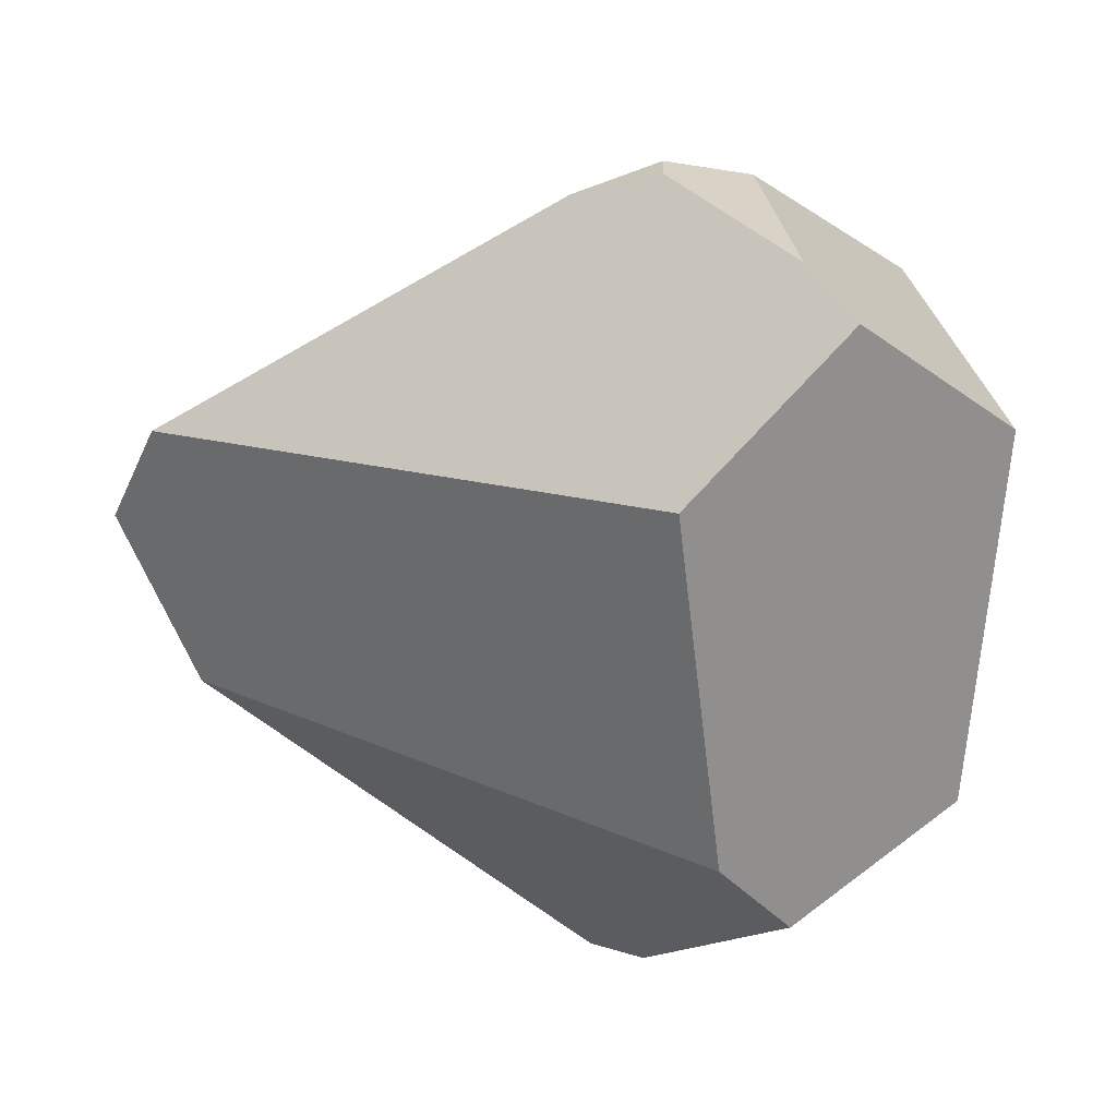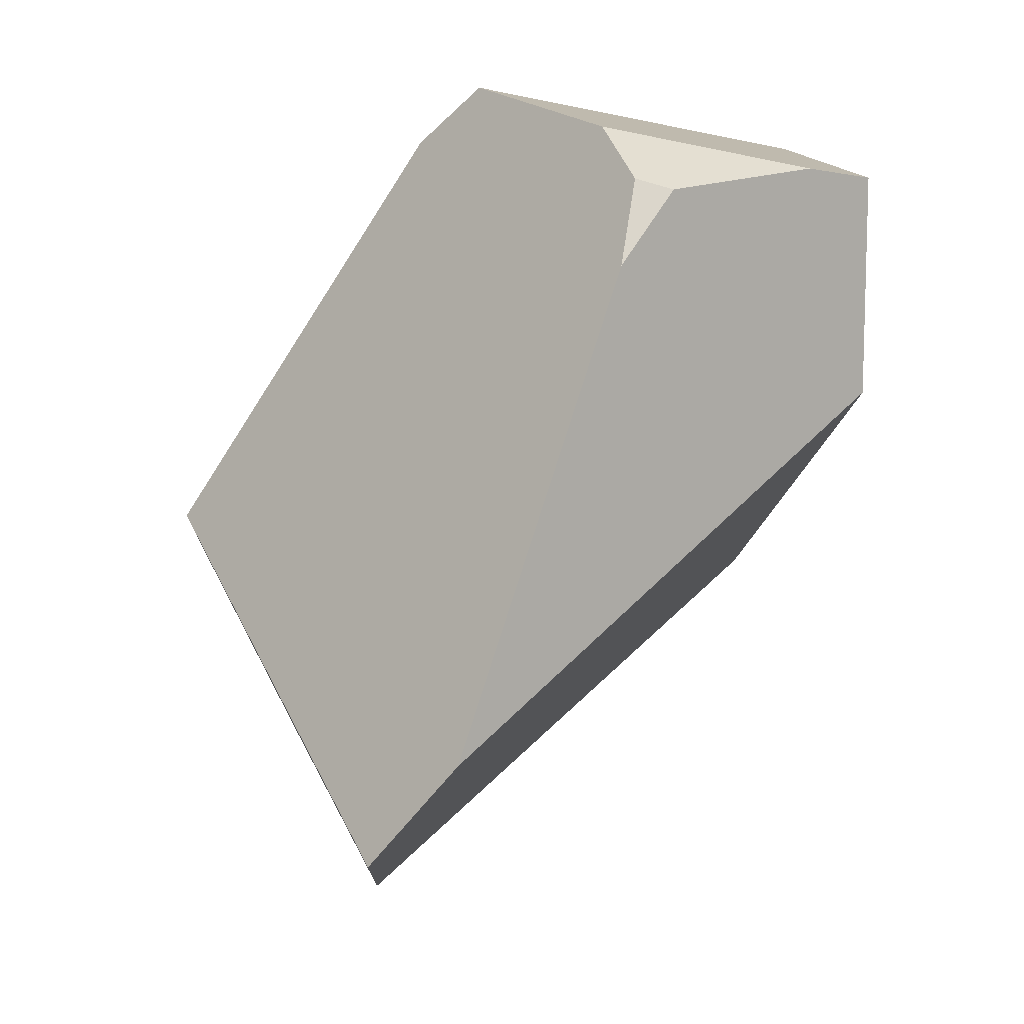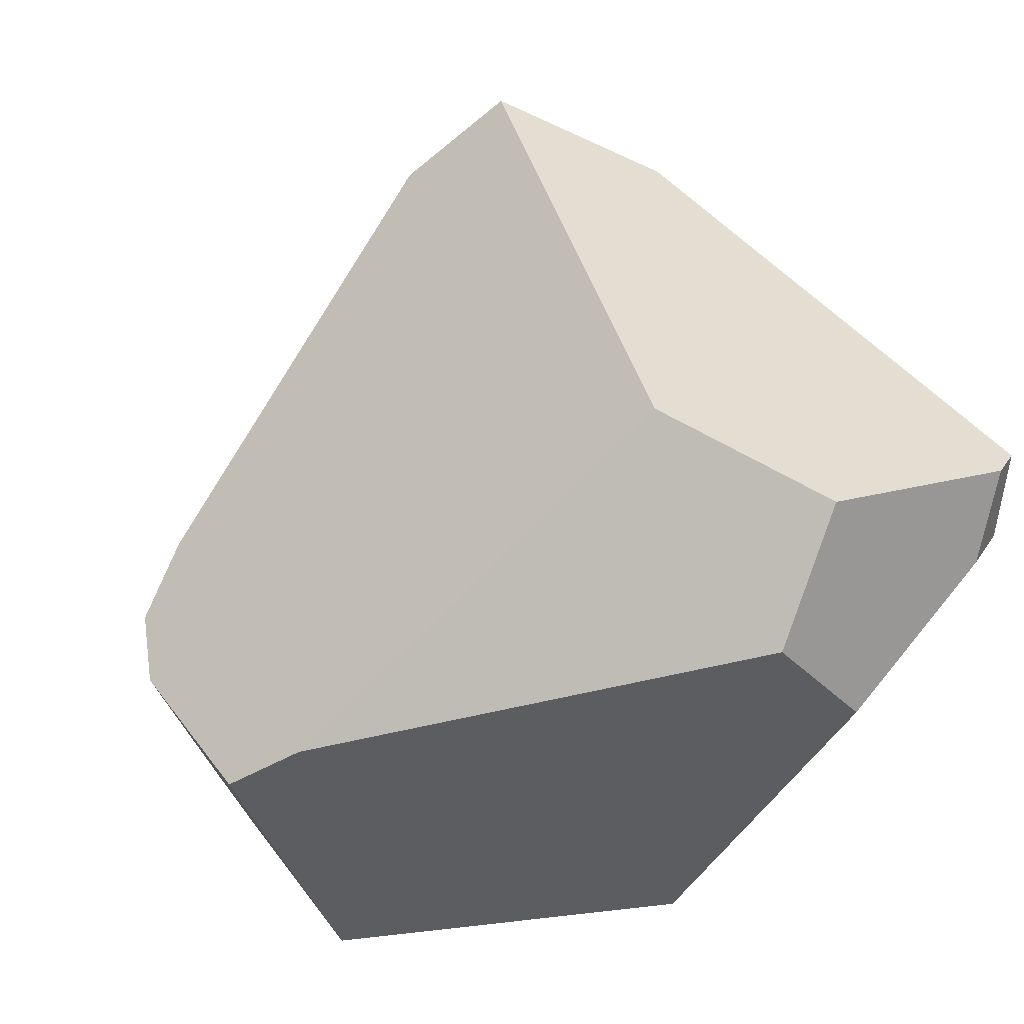
<metadata>
{"format":"obj","ext":"obj","renderer":"f3d","projection":"perspective","resolution":1024,"background":"white","views":[{"elev":-75.6,"azim":-117.6,"up":"+Y"},{"elev":-66.9,"azim":-96.4,"up":"+Z"},{"elev":64.3,"azim":-27.0,"up":"+Y"}]}
</metadata>
<code>
v -0.5048 0.5246 -0.4511
v -0.3594 0.623 -0.4348
v -0.4841 0.53 -0.4639
v -0.3594 0.6231 -0.4346
v -0.3594 0.6231 -0.4346
v -0.3079 0.6062 -0.3996
v -0.3594 0.623 -0.4348
v -0.3596 0.6235 -0.4338
v -0.3648 0.6353 -0.4075
v -0.2652 0.602 -0.3418
v -0.4055 0.7281 -0.2012
v -0.2204 0.6027 -0.2664
v -0.2207 0.6024 -0.2677
v -0.225 0.5981 -0.2872
v -0.225 0.5981 -0.2872
v -0.2356 0.576 -0.2582
v -0.2652 0.602 -0.3418
v -0.2207 0.6024 -0.2677
v -0.2356 0.576 -0.2582
v -0.225 0.5981 -0.2872
v -0.2204 0.6027 -0.2664
v -0.2202 0.6029 -0.2653
v -0.2172 0.6059 -0.2514
v -0.2117 0.6113 -0.2265
v -0.2097 0.6134 -0.2172
v -0.2097 0.6134 -0.2172
v -0.2094 0.6137 -0.2157
v -0.2094 0.6137 -0.2156
v -0.2087 0.6144 -0.2125
v -0.2914 0.4597 -0.1061
v -0.1614 0.6617 0.00447
v -0.1584 0.6648 0.01856
v -0.3255 0.3887 -0.01332
v -0.6422 0.1215 0.1149
v -0.2914 0.4597 -0.1061
v -0.3255 0.3887 -0.01332
v -0.6605 0.1168 0.1022
v -0.7565 0.0921 0.03584
v -0.7095 0.1675 -0.05025
v -0.6866 0.2044 -0.09232
v -0.6771 0.2197 -0.1097
v -0.6547 0.2556 -0.1508
v -0.6498 0.2636 -0.1599
v -0.3079 0.6062 -0.3996
v -0.6241 0.3049 -0.207
v -0.6204 0.3109 -0.2138
v -0.4982 0.5074 -0.438
v -0.354 0.6107 -0.4622
v -0.354 0.6107 -0.4622
v -0.354 0.6107 -0.4622
v -0.4841 0.53 -0.4639
v -0.4982 0.5074 -0.438
v -0.5048 0.5246 -0.4511
v -0.4841 0.53 -0.4639
v -0.5049 0.5246 -0.4511
v -0.5055 0.5244 -0.4507
v -0.5068 0.5241 -0.4499
v -0.5236 0.5197 -0.4395
v -0.5912 0.5021 -0.3979
v -0.6204 0.3109 -0.2138
v -0.8289 0.44 -0.2515
v -0.6241 0.3049 -0.207
v -0.6498 0.2636 -0.1599
v -0.6547 0.2556 -0.1508
v -0.6771 0.2197 -0.1097
v -0.6866 0.2044 -0.09232
v -0.7095 0.1675 -0.05025
v -0.9255 0.1092 0.08454
v -1.012 0.1863 0.04773
v -1.015 0.1951 0.04057
v -1.014 0.359 -0.1079
v -0.9453 0.4096 -0.1798
v -0.8289 0.44 -0.2515
v -0.9453 0.4096 -0.1798
v -1.047 0.4606 0.01868
v -0.5912 0.5021 -0.3979
v -1.044 0.4775 0.04512
v -0.4055 0.7281 -0.2012
v -1.038 0.5126 0.1001
v -0.4077 0.733 -0.1904
v -1.038 0.5136 0.1016
v -0.4213 0.7641 -0.1213
v -1.037 0.5199 0.1115
v -0.9474 0.6364 0.2197
v -1.027 0.574 0.1963
v -0.9474 0.6364 0.2197
v -1.027 0.574 0.1963
v -0.8428 0.6705 0.2601
v -0.9474 0.6364 0.2197
v -0.8428 0.6705 0.2601
v -0.6921 0.7651 0.1711
v -0.6921 0.7651 0.1711
v -0.4381 0.8023 -0.03642
v -0.4523 0.8348 0.03577
v -0.4523 0.8348 0.03577
v -0.1584 0.6648 0.01856
v -0.4381 0.8023 -0.03642
v -0.1433 0.6798 0.08756
v -0.4638 0.861 0.09404
v -0.3565 0.8729 0.3057
v -0.3536 0.8728 0.3101
v -0.3565 0.8729 0.3057
v -0.3582 0.8696 0.3141
v -0.3536 0.8728 0.3101
v -0.4082 0.8339 0.3576
v -0.3582 0.8696 0.3141
v -0.4082 0.8339 0.3576
v -0.3427 0.8668 0.3103
v -0.3536 0.8728 0.3101
v -0.3427 0.8668 0.3103
v -0.298 0.8421 0.3111
v -0.2935 0.8396 0.3111
v -0.2755 0.8296 0.3114
v -0.1934 0.7843 0.3128
v -0.1288 0.7486 0.3138
v -0.09815 0.725 0.2949
v -0.1433 0.6798 0.08756
v -0.09815 0.725 0.2949
v -0.1096 0.7037 0.3097
v -0.1162 0.6912 0.3183
v -0.1183 0.6873 0.321
v -0.1719 0.5931 0.3491
v -0.383 0.2689 0.1434
v -0.2363 0.4842 0.3546
v -0.3871 0.2603 0.1547
v -0.2425 0.4736 0.3551
v -0.2925 0.389 0.3594
v -0.4205 0.1908 0.2456
v -0.34 0.3085 0.3634
v -0.3432 0.3032 0.3637
v -0.3447 0.3006 0.3638
v -0.3447 0.3005 0.3638
v -0.347 0.2966 0.364
v -0.3471 0.2965 0.364
v -0.3518 0.2885 0.3645
v -0.352 0.2881 0.3645
v -0.3525 0.2874 0.3645
v -0.3525 0.2874 0.3645
v -0.392 0.2206 0.3679
v -0.3926 0.2195 0.3679
v -0.3943 0.2166 0.3681
v -0.3951 0.2153 0.3681
v -0.4243 0.1802 0.2728
v -0.4271 0.1769 0.2637
v -0.4205 0.1908 0.2456
v -0.4271 0.1769 0.2637
v -0.4665 0.1668 0.2365
v -0.3871 0.2603 0.1547
v -0.5723 0.1395 0.1633
v -0.383 0.2689 0.1434
v -0.58 0.1375 0.158
v -0.731 0.2271 0.4043
v -0.6422 0.1215 0.1149
v -0.58 0.1375 0.158
v -0.8331 0.2109 0.3612
v -0.6605 0.1168 0.1022
v -0.8415 0.2096 0.3577
v -0.8503 0.1016 0.06288
v -0.7565 0.0921 0.03584
v -0.8503 0.1016 0.06288
v -0.7564 0.0921 0.03584
v -0.9255 0.1092 0.08454
v -0.9667 0.1897 0.3048
v -0.9843 0.1434 0.1784
v -0.9296 0.1096 0.08571
v -0.9846 0.1425 0.1762
v -0.9854 0.1406 0.1709
v -0.9489 0.1116 0.09127
v -0.9871 0.1361 0.1587
v -0.9822 0.115 0.1009
v -0.9918 0.1237 0.1247
v -0.9931 0.1202 0.1152
v -0.9909 0.1158 0.1034
v -0.9941 0.1175 0.1079
v -0.9946 0.1162 0.1044
v -0.9909 0.1158 0.1034
v -0.9946 0.1162 0.1044
v -0.996 0.1217 0.09999
v -0.9822 0.115 0.1009
v -0.9989 0.1334 0.09054
v -0.9489 0.1116 0.09127
v -1.008 0.1684 0.06223
v -0.9296 0.1096 0.08571
v -1.012 0.1835 0.05001
v -0.9843 0.1434 0.1784
v -1.012 0.1863 0.04773
v -1.012 0.1835 0.05001
v -0.9846 0.3031 0.2728
v -0.9858 0.3104 0.2707
v -0.9875 0.3213 0.2677
v -0.9945 0.3654 0.2552
v -0.9875 0.3213 0.2677
v -0.8359 0.6727 0.2628
v -0.9945 0.3654 0.2552
v -0.8078 0.6819 0.2737
v -0.8359 0.6727 0.2628
v -0.8078 0.6819 0.2737
v -0.9952 0.3701 0.2539
v -0.9947 0.3667 0.2549
v -0.9947 0.3667 0.2549
v -0.9952 0.3701 0.2539
v -1.047 0.4606 0.01868
v -1.051 0.4381 -0.01664
v -1.015 0.1951 0.04058
v -1.022 0.4021 -0.1105
v -1.015 0.1951 0.04057
v -1.051 0.4381 -0.01664
v -1.014 0.359 -0.1079
v -1.022 0.4021 -0.1105
v -1.019 0.4024 -0.1133
v -1.014 0.359 -0.1079
v -1.051 0.4381 -0.01664
v -1.019 0.4024 -0.1133
v -1.022 0.4021 -0.1105
v -0.9453 0.4096 -0.1798
v -1.044 0.4775 0.04512
v -1.003 0.4207 0.2396
v -1.038 0.5126 0.1001
v -1.038 0.5136 0.1016
v -1.037 0.5199 0.1115
v -1.025 0.5561 0.2014
v -1.003 0.4207 0.2396
v -1.025 0.5561 0.2014
v -1.027 0.574 0.1963
v -0.78 0.6909 0.2844
v -0.8415 0.2096 0.3577
v -0.78 0.6909 0.2844
v -0.9846 0.3031 0.2728
v -0.9858 0.3104 0.2707
v -0.9667 0.1897 0.3048
v -0.9667 0.1897 0.3048
v -0.8331 0.2109 0.3612
v -0.731 0.2271 0.4043
v -0.6045 0.2472 0.4577
v -0.6042 0.2472 0.4578
v -0.7775 0.6917 0.2854
v -0.7775 0.6917 0.2854
v -0.7758 0.6923 0.286
v -0.585 0.2591 0.464
v -0.7758 0.6923 0.286
v -0.6032 0.2474 0.4582
v -0.6032 0.2474 0.4582
v -0.6041 0.2472 0.4579
v -0.5895 0.2495 0.464
v -0.585 0.2591 0.464
v -0.5895 0.2495 0.464
v -0.5684 0.2458 0.4536
v -0.5846 0.26 0.464
v -0.5668 0.2455 0.4528
v -0.3943 0.2166 0.3681
v -0.5766 0.2771 0.4641
v -0.5727 0.2854 0.4641
v -0.572 0.2867 0.4641
v -0.5689 0.2934 0.4642
v -0.3926 0.2195 0.3679
v -0.392 0.2206 0.3679
v -0.3525 0.2874 0.3645
v -0.506 0.4271 0.4647
v -0.506 0.4271 0.4647
v -0.7565 0.6986 0.2935
v -0.5689 0.2934 0.4642
v -0.7229 0.7095 0.3065
v -0.7565 0.6986 0.2935
v -0.7229 0.7095 0.3065
v -0.5766 0.2771 0.4641
v -0.5846 0.26 0.464
v -0.5847 0.2599 0.464
v -0.5727 0.2854 0.4641
v -0.572 0.2867 0.4641
v -0.7224 0.7097 0.3067
v -0.4388 0.5696 0.4653
v -0.7224 0.7097 0.3067
v -0.4387 0.5698 0.4653
v -0.4387 0.5698 0.4653
v -0.4381 0.5711 0.4653
v -0.7163 0.7116 0.3091
v -0.4373 0.5729 0.4653
v -0.437 0.5736 0.4653
v -0.4299 0.5885 0.4654
v -0.7131 0.7127 0.3103
v -0.4295 0.5894 0.4654
v -0.4294 0.5897 0.4654
v -0.4259 0.597 0.4654
v -0.7109 0.7134 0.3111
v -0.4257 0.5976 0.4654
v -0.4256 0.5978 0.4654
v -0.4233 0.6026 0.4654
v -0.6129 0.7453 0.349
v -0.4092 0.6326 0.4655
v -0.405 0.6415 0.4656
v -0.3913 0.6704 0.4657
v -0.4337 0.7419 0.4314
v -0.4644 0.7937 0.4065
v -0.6129 0.7453 0.349
v -0.4644 0.7937 0.4065
v -0.4779 0.8731 0.1304
v -0.7109 0.7134 0.3111
v -0.7131 0.7127 0.3103
v -0.7163 0.7116 0.3091
v -0.4779 0.8731 0.1304
v -0.4704 0.876 0.1274
v -0.4708 0.8767 0.1291
v -0.4708 0.8767 0.1291
v -0.4367 0.8134 0.3825
v -0.4492 0.8046 0.3933
v -0.4492 0.8046 0.3933
v -0.4644 0.7937 0.4065
v -0.4337 0.7419 0.4314
v -0.4367 0.8134 0.3825
v -0.2825 0.6804 0.4184
v -0.2935 0.8396 0.3111
v -0.298 0.8421 0.3111
v -0.2755 0.8296 0.3114
v -0.1934 0.7843 0.3128
v -0.1901 0.6889 0.3783
v -0.1882 0.6892 0.3774
v -0.142 0.7354 0.328
v -0.1403 0.7371 0.3261
v -0.1288 0.7486 0.3138
v -0.1096 0.7037 0.3097
v -0.1288 0.7486 0.3138
v -0.1403 0.7371 0.3261
v -0.09815 0.725 0.2949
v -0.142 0.7354 0.328
v -0.1162 0.6912 0.3183
v -0.1183 0.6873 0.321
v -0.1353 0.6556 0.3429
v -0.1353 0.6556 0.3429
v -0.1378 0.6508 0.3462
v -0.1719 0.5931 0.3491
v -0.1378 0.6508 0.3462
v -0.1901 0.6889 0.3783
v -0.2825 0.6804 0.4184
v -0.405 0.6415 0.4656
v -0.2363 0.4842 0.3546
v -0.4092 0.6326 0.4655
v -0.4233 0.6026 0.4654
v -0.4256 0.5978 0.4654
v -0.4257 0.5976 0.4654
v -0.4259 0.597 0.4654
v -0.4294 0.5897 0.4654
v -0.4295 0.5894 0.4654
v -0.4299 0.5885 0.4654
v -0.2425 0.4736 0.3551
v -0.437 0.5736 0.4653
v -0.4373 0.5729 0.4653
v -0.4381 0.5711 0.4653
v -0.4387 0.5698 0.4653
v -0.4388 0.5696 0.4653
v -0.2925 0.389 0.3594
v -0.4967 0.4468 0.4648
v -0.34 0.3085 0.3634
v -0.4976 0.4448 0.4648
v -0.4976 0.4448 0.4648
v -0.4967 0.4468 0.4648
v -0.5 0.4396 0.4647
v -0.5 0.4396 0.4647
v -0.3432 0.3032 0.3637
v -0.3447 0.3006 0.3638
v -0.3447 0.3005 0.3638
v -0.347 0.2966 0.364
v -0.3471 0.2965 0.3641
v -0.3518 0.2885 0.3645
v -0.352 0.2881 0.3645
v -0.3913 0.6704 0.4657
v -0.3913 0.6704 0.4657
v -0.1884 0.6891 0.3775
v -0.1884 0.6891 0.3775
v -0.1378 0.6508 0.3462
v -0.1882 0.6892 0.3774
v -0.1884 0.6891 0.3775
v -0.4708 0.8767 0.1291
v -0.4704 0.876 0.1274
v -0.4638 0.861 0.09404
v -0.3951 0.2153 0.3681
v -0.3951 0.2153 0.3681
v -0.5668 0.2455 0.4528
v -0.4243 0.1802 0.2728
v -0.4665 0.1668 0.2365
v -0.5723 0.1395 0.1633
v -0.6045 0.2472 0.4577
v -0.5684 0.2458 0.4536
v -0.6041 0.2472 0.4579
v -0.6032 0.2474 0.4582
v -0.5895 0.2495 0.464
v -0.4271 0.1769 0.2637
v -0.9846 0.1425 0.1762
v -1.008 0.1684 0.06223
v -0.9854 0.1406 0.1709
v -0.9871 0.1361 0.1587
v -0.9989 0.1334 0.09054
v -0.9918 0.1237 0.1247
v -0.9931 0.1202 0.1152
v -0.996 0.1217 0.09999
v -0.9941 0.1175 0.1079
v -0.9946 0.1162 0.1044
v -0.1614 0.6617 0.00447
v -0.4231 0.7681 -0.1125
v -0.4231 0.7681 -0.1125
v -0.4213 0.7641 -0.1213
v -0.2087 0.6144 -0.2125
v -0.4077 0.733 -0.1904
v -0.2094 0.6137 -0.2156
v -0.2094 0.6137 -0.2157
v -0.2097 0.6134 -0.2172
v -0.2117 0.6113 -0.2265
v -0.2172 0.6059 -0.2514
v -0.2202 0.6029 -0.2653
v -0.5236 0.5197 -0.4395
v -0.3648 0.6353 -0.4075
v -0.5068 0.5241 -0.4499
v -0.3596 0.6235 -0.4338
v -0.5055 0.5244 -0.4507
v -0.5049 0.5246 -0.4511
f 1 2 3
f 2 1 4
f 5 6 7
f 8 6 5
f 9 6 8
f 9 10 6
f 11 10 9
f 12 10 11
f 10 12 13
f 10 13 14
f 15 16 17
f 18 19 20
f 21 19 18
f 22 19 21
f 23 19 22
f 24 19 23
f 25 19 24
f 26 19 25
f 27 19 26
f 28 19 27
f 29 19 28
f 29 30 19
f 31 30 29
f 30 31 32
f 30 32 33
f 34 35 36
f 37 35 34
f 38 35 37
f 39 35 38
f 35 39 16
f 16 39 40
f 16 40 41
f 41 17 16
f 42 17 41
f 43 17 42
f 17 43 44
f 44 43 45
f 44 45 46
f 44 46 47
f 44 47 48
f 7 6 49
f 3 2 50
f 48 47 51
f 52 53 54
f 52 55 53
f 52 56 55
f 52 57 56
f 52 58 57
f 52 59 58
f 60 59 52
f 60 61 59
f 62 61 60
f 63 61 62
f 64 61 63
f 65 61 64
f 66 61 65
f 67 61 66
f 68 61 67
f 69 61 68
f 70 61 69
f 71 61 70
f 72 61 71
f 73 74 75
f 75 76 73
f 77 76 75
f 77 78 76
f 79 78 77
f 79 80 78
f 81 80 79
f 81 82 80
f 83 82 81
f 83 84 82
f 85 84 83
f 86 87 88
f 89 90 91
f 92 93 84
f 93 92 94
f 95 96 97
f 95 98 96
f 99 98 95
f 100 98 99
f 100 101 98
f 102 103 104
f 103 102 105
f 106 107 108
f 109 106 108
f 98 101 110
f 98 110 111
f 98 111 112
f 98 112 113
f 114 98 113
f 115 98 114
f 116 98 115
f 117 118 119
f 117 119 33
f 33 32 117
f 33 119 120
f 33 120 121
f 33 121 122
f 122 123 33
f 124 123 122
f 124 125 123
f 126 125 124
f 125 126 127
f 127 128 125
f 129 128 127
f 128 129 130
f 128 130 131
f 128 131 132
f 128 132 133
f 128 133 134
f 128 134 135
f 128 135 136
f 128 136 137
f 128 137 138
f 128 138 139
f 128 139 140
f 128 140 141
f 142 128 141
f 143 128 142
f 128 143 144
f 145 146 147
f 147 148 145
f 149 148 147
f 148 149 150
f 150 149 151
f 150 151 36
f 36 151 34
f 152 153 154
f 155 153 152
f 155 156 153
f 157 156 155
f 158 156 157
f 159 156 158
f 160 67 161
f 67 160 68
f 157 162 158
f 163 162 157
f 164 162 163
f 164 165 162
f 166 165 164
f 167 165 166
f 167 168 165
f 169 168 167
f 169 170 168
f 171 170 169
f 172 170 171
f 172 173 170
f 174 173 172
f 173 174 175
f 176 177 178
f 176 178 179
f 179 178 180
f 179 180 181
f 181 180 182
f 181 182 183
f 183 182 184
f 183 184 68
f 68 184 69
f 185 186 187
f 188 186 185
f 189 186 188
f 190 186 189
f 190 191 186
f 192 193 194
f 193 192 195
f 196 197 91
f 90 196 91
f 198 193 88
f 199 193 198
f 194 193 199
f 191 200 186
f 200 201 186
f 202 186 201
f 203 186 202
f 204 186 203
f 205 206 207
f 208 206 205
f 209 210 211
f 212 213 214
f 75 213 212
f 75 74 213
f 210 215 211
f 216 202 201
f 216 201 217
f 217 218 216
f 217 219 218
f 217 220 219
f 217 221 220
f 222 88 223
f 198 88 222
f 88 87 223
f 221 224 220
f 197 225 91
f 195 226 227
f 195 228 226
f 195 229 228
f 195 192 229
f 226 228 230
f 231 188 185
f 227 226 232
f 233 227 232
f 234 227 233
f 235 227 234
f 227 235 236
f 225 237 91
f 237 238 91
f 236 239 240
f 236 241 239
f 236 242 241
f 236 243 242
f 236 235 243
f 239 241 244
f 245 246 247
f 247 248 245
f 249 248 247
f 248 249 250
f 250 251 248
f 250 252 251
f 250 253 252
f 250 254 253
f 255 254 250
f 254 255 256
f 254 256 257
f 258 254 257
f 259 260 261
f 260 259 262
f 263 264 91
f 238 263 91
f 240 265 260
f 240 266 265
f 240 267 266
f 240 239 267
f 260 265 268
f 260 268 269
f 261 260 269
f 264 270 91
f 271 272 262
f 273 272 271
f 274 272 273
f 275 272 274
f 275 276 272
f 277 276 275
f 278 276 277
f 279 276 278
f 279 280 276
f 281 280 279
f 282 280 281
f 283 280 282
f 283 284 280
f 285 284 283
f 286 284 285
f 287 284 286
f 287 288 284
f 289 288 287
f 290 288 289
f 291 288 290
f 292 288 291
f 288 292 293
f 294 295 296
f 91 294 296
f 297 294 91
f 298 297 91
f 299 298 91
f 270 299 91
f 300 301 92
f 300 302 301
f 296 102 303
f 105 102 296
f 296 304 105
f 296 305 304
f 296 295 305
f 306 307 308
f 309 306 308
f 107 309 308
f 107 308 310
f 107 310 311
f 312 107 311
f 108 107 312
f 310 313 311
f 313 310 314
f 314 310 315
f 316 314 315
f 317 314 316
f 318 314 317
f 319 314 318
f 320 321 322
f 323 321 320
f 320 322 324
f 320 324 325
f 325 324 326
f 326 324 327
f 122 121 328
f 122 328 329
f 330 331 332
f 333 330 332
f 330 333 334
f 334 335 330
f 334 336 335
f 336 337 335
f 337 338 335
f 338 339 335
f 339 340 335
f 340 341 335
f 335 341 342
f 335 342 343
f 344 335 343
f 343 345 344
f 345 346 344
f 346 347 344
f 347 348 344
f 348 349 344
f 344 349 350
f 350 349 351
f 350 351 352
f 351 353 352
f 262 354 355
f 262 356 354
f 262 259 356
f 357 258 352
f 353 357 352
f 352 258 358
f 358 258 359
f 359 258 360
f 360 258 361
f 361 258 362
f 362 258 363
f 363 258 364
f 364 258 257
f 262 355 271
f 334 333 365
f 308 366 310
f 332 331 367
f 316 315 368
f 369 370 371
f 327 370 369
f 327 324 370
f 372 100 373
f 373 100 99
f 92 301 374
f 94 92 374
f 250 249 375
f 376 377 378
f 377 379 378
f 377 380 379
f 380 377 381
f 380 381 152
f 380 152 154
f 381 377 382
f 383 381 382
f 384 383 382
f 385 384 382
f 378 379 386
f 187 387 185
f 187 388 387
f 387 388 389
f 389 388 390
f 390 388 391
f 392 390 391
f 392 391 393
f 391 394 393
f 393 394 395
f 395 394 396
f 97 96 397
f 97 397 398
f 84 93 399
f 84 399 82
f 398 397 400
f 397 401 400
f 401 402 400
f 402 401 11
f 403 11 401
f 404 11 403
f 405 11 404
f 406 11 405
f 407 11 406
f 408 11 407
f 12 11 408
f 78 409 76
f 410 409 78
f 410 411 409
f 412 411 410
f 412 413 411
f 412 414 413
f 4 414 412
f 4 1 414

</code>
